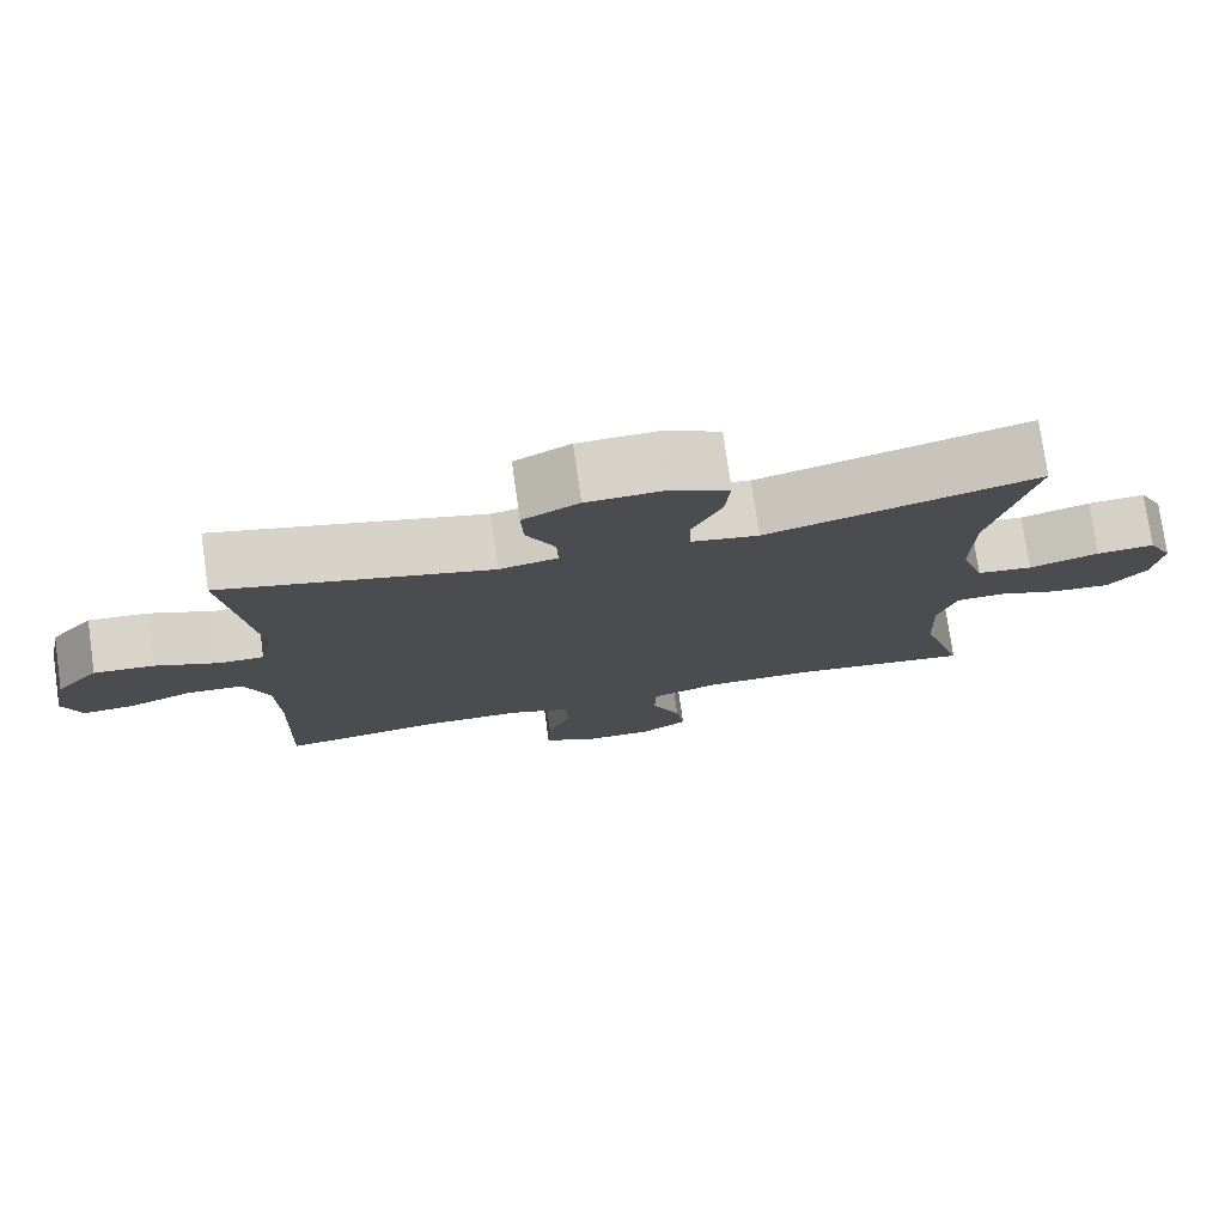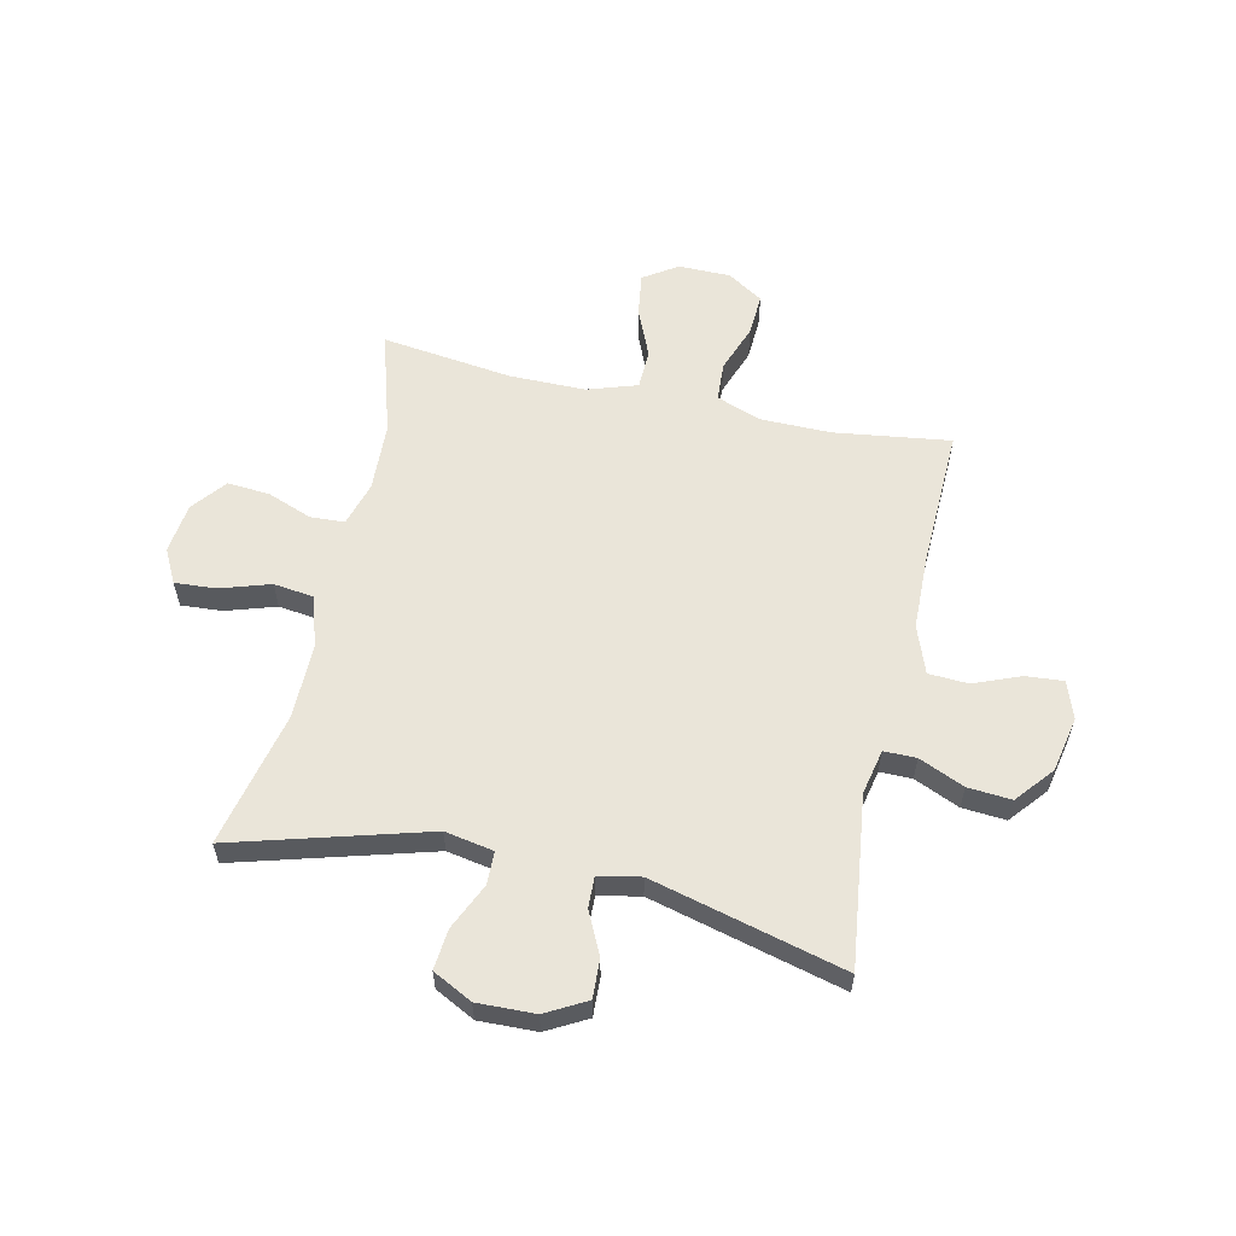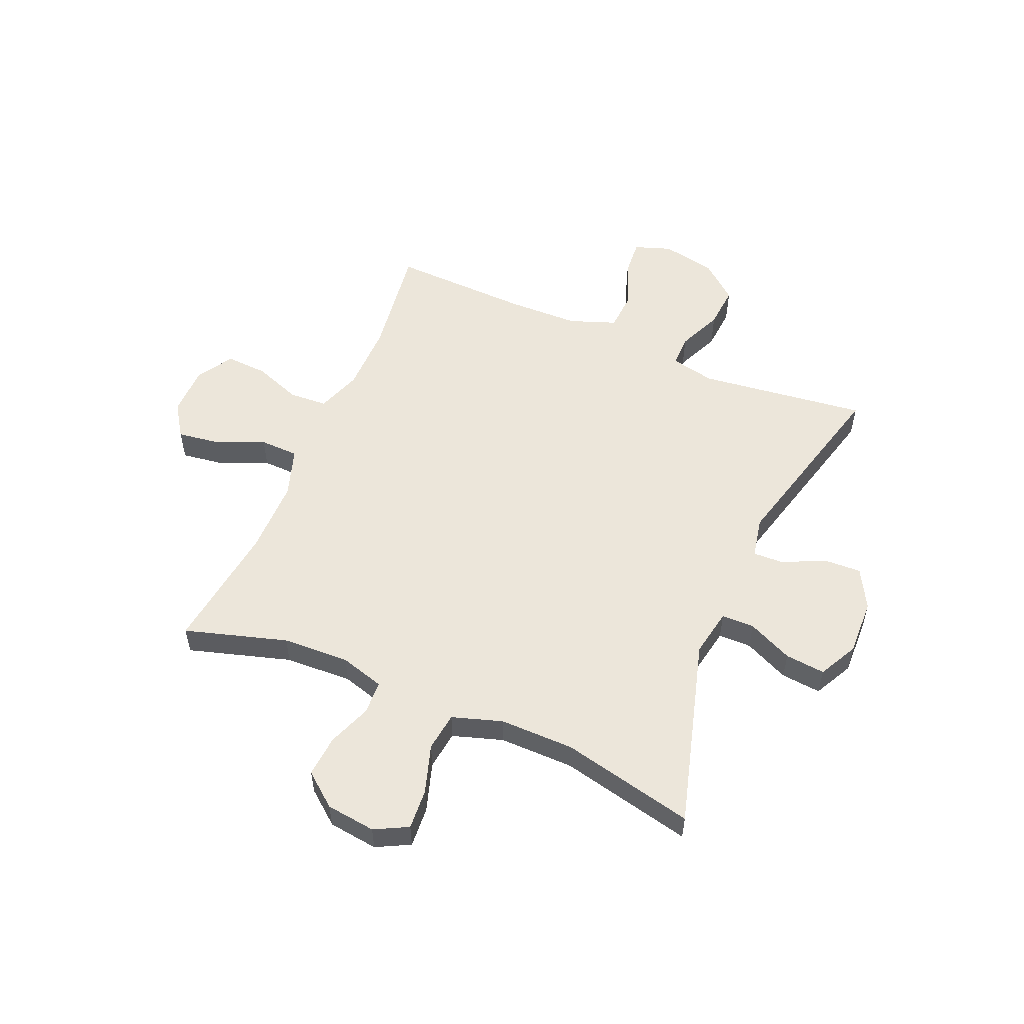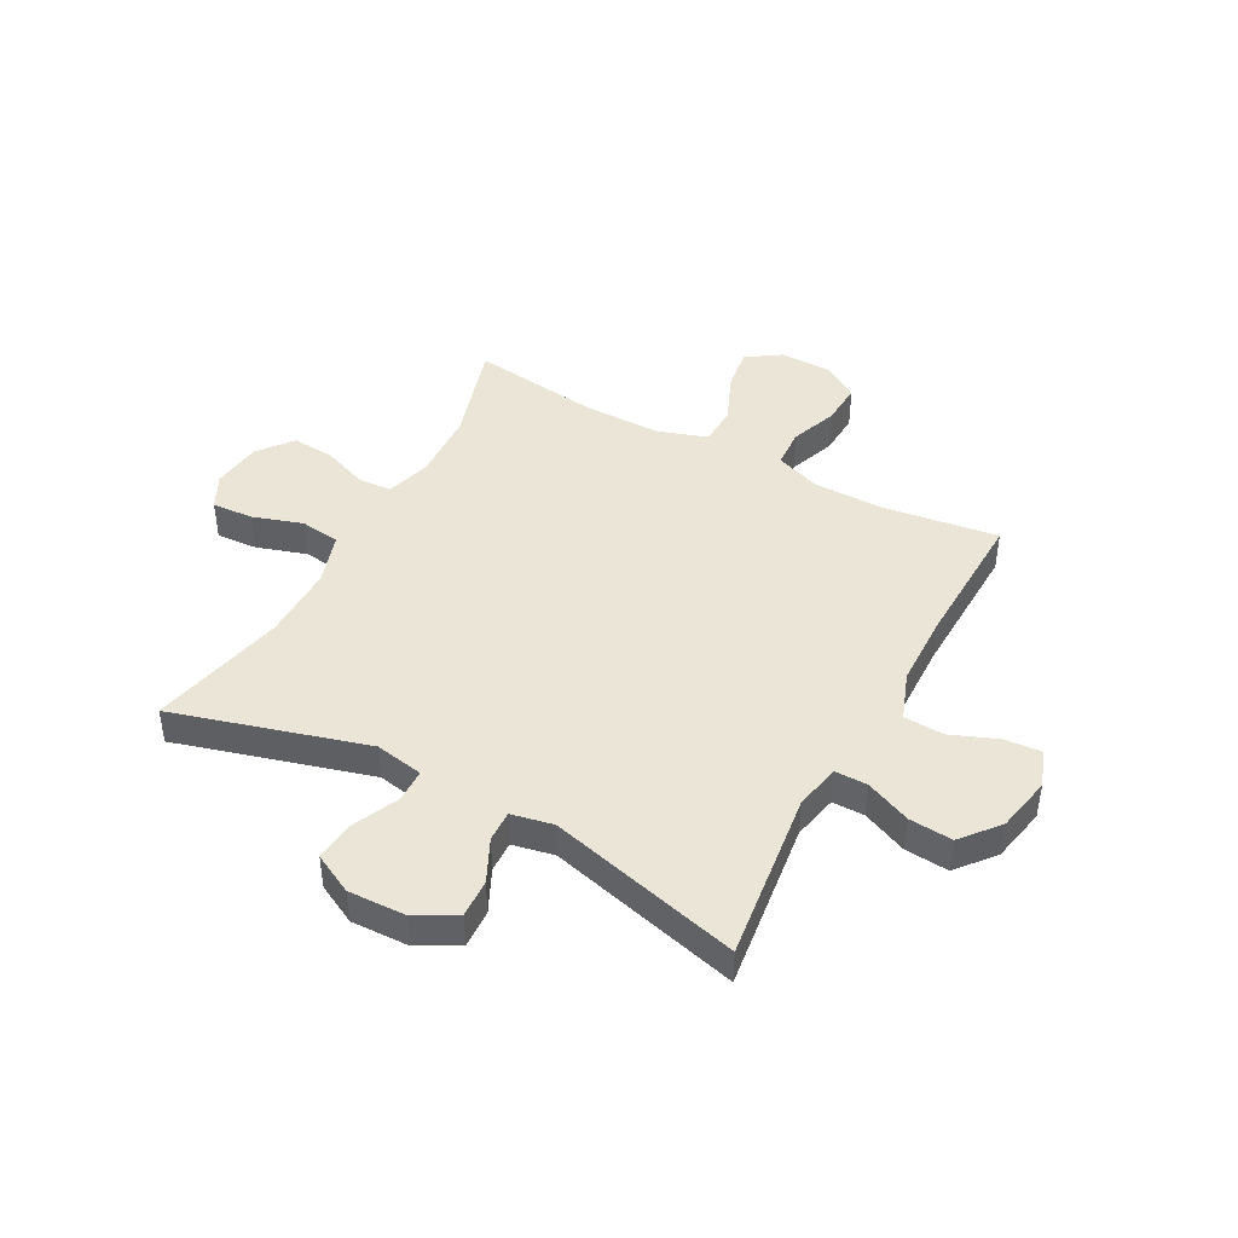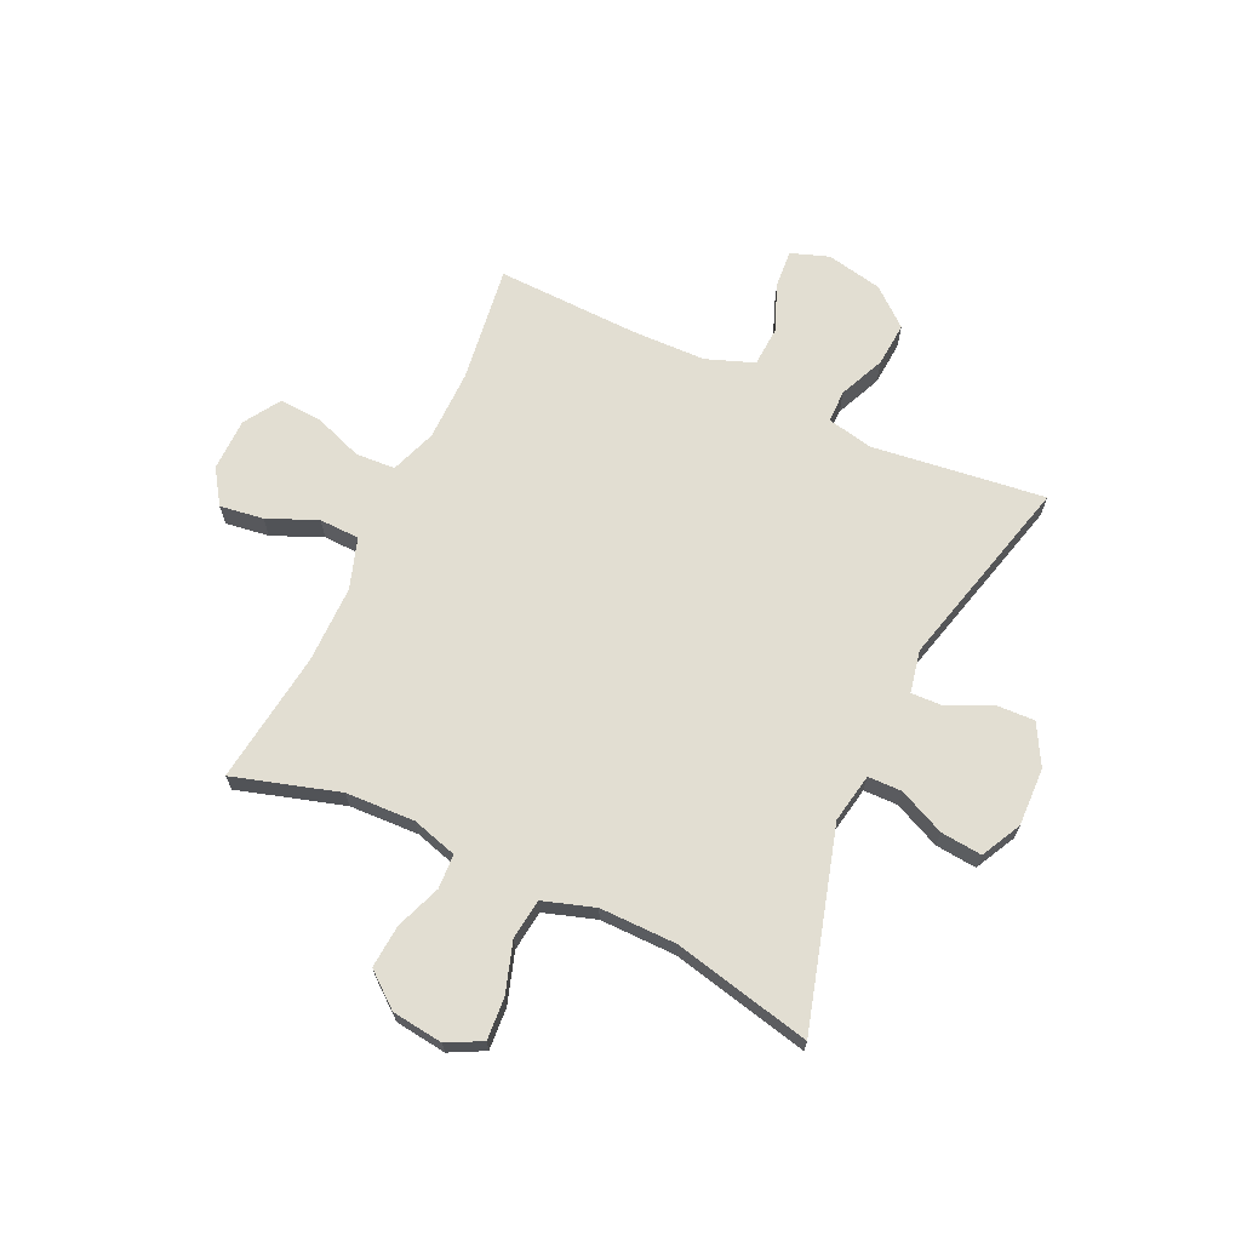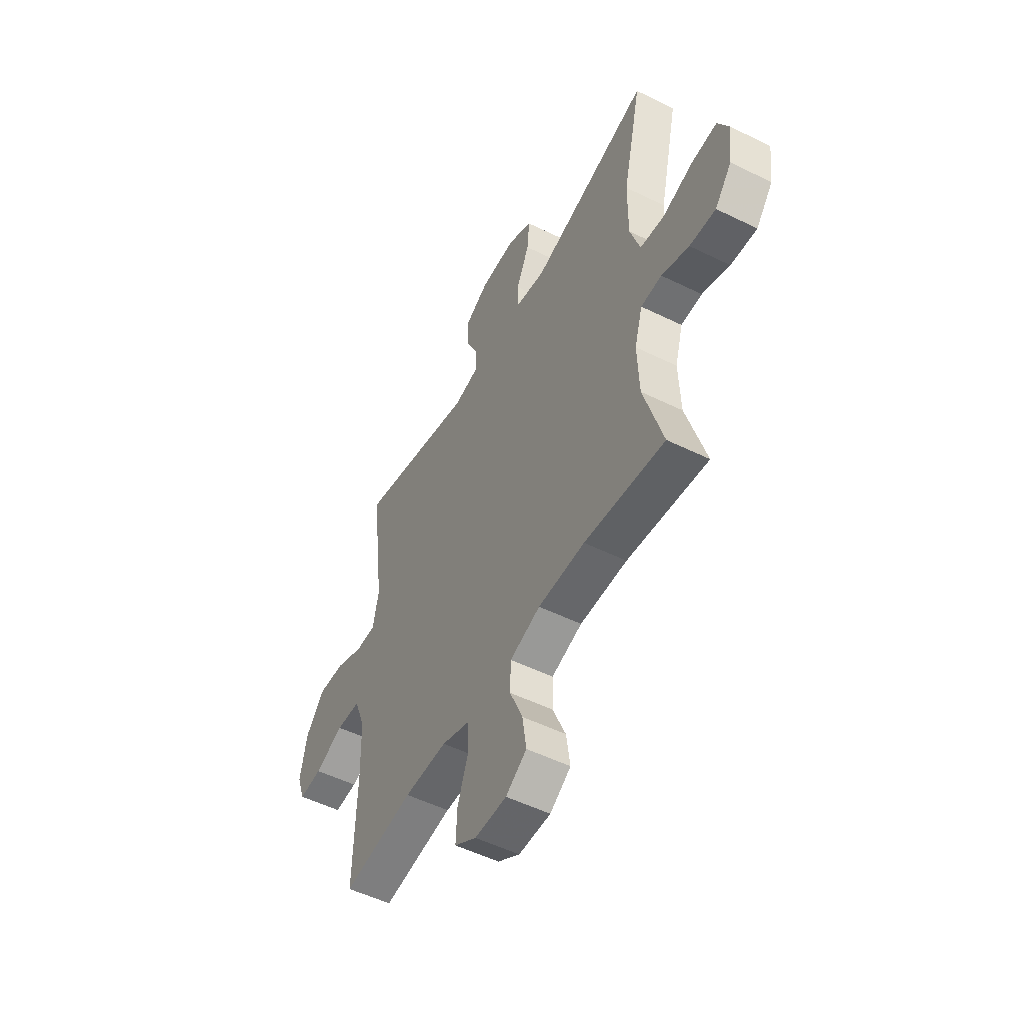
<metadata>
{"format":"obj","ext":"obj","renderer":"f3d","projection":"perspective","resolution":1024,"background":"white","views":[{"elev":76.9,"azim":172.0,"up":"+Z"},{"elev":58.5,"azim":12.5,"up":"+Y"},{"elev":54.5,"azim":-66.9,"up":"+Y"},{"elev":44.0,"azim":28.3,"up":"+Y"},{"elev":68.0,"azim":-65.0,"up":"+Y"},{"elev":-52.2,"azim":-118.0,"up":"+Z"}]}
</metadata>
<code>
v -0.5 0.07 0.5
v -0.159 0.07 0.403
v -0.073 0.07 0.419
v -0.072 0.07 0.478
v -0.109 0.07 0.559
v -0.116 0.07 0.631
v -0.046 0.07 0.667
v 0.056 0.07 0.664
v 0.127 0.07 0.625
v 0.124 0.07 0.557
v 0.088 0.07 0.482
v 0.086 0.07 0.427
v 0.16 0.07 0.412
v 0.5 0.07 0.5
v 0.462 0.07 0.198
v 0.479 0.07 0.118
v 0.536 0.07 0.118
v 0.616 0.07 0.153
v 0.693 0.07 0.159
v 0.748 0.07 0.093
v 0.768 0.07 -0.005
v 0.745 0.07 -0.071
v 0.679 0.07 -0.066
v 0.596 0.07 -0.033
v 0.526 0.07 -0.037
v 0.495 0.07 -0.121
v 0.492 0.07 -0.251
v 0.5 0.07 -0.5
v 0.296 0.07 -0.472
v 0.172 0.07 -0.473
v 0.092 0.07 -0.502
v 0.088 0.07 -0.571
v 0.119 0.07 -0.656
v 0.123 0.07 -0.731
v 0.06 0.07 -0.771
v -0.032 0.07 -0.772
v -0.092 0.07 -0.732
v -0.081 0.07 -0.656
v -0.044 0.07 -0.569
v -0.046 0.07 -0.499
v -0.134 0.07 -0.47
v -0.269 0.07 -0.47
v -0.5 0.07 -0.5
v -0.445 0.07 -0.316
v -0.44 0.07 -0.195
v -0.463 0.07 -0.116
v -0.523 0.07 -0.113
v -0.602 0.07 -0.143
v -0.677 0.07 -0.149
v -0.725 0.07 -0.089
v -0.736 0.07 0
v -0.705 0.07 0.06
v -0.632 0.07 0.055
v -0.544 0.07 0.027
v -0.474 0.07 0.036
v -0.445 0.07 0.126
v -0.446 0.07 0.26
v -0.5 0 0.5
v -0.159 0 0.403
v -0.073 0 0.419
v -0.072 0 0.478
v -0.109 0 0.559
v -0.116 0 0.631
v -0.046 0 0.667
v 0.056 0 0.664
v 0.127 0 0.625
v 0.124 0 0.557
v 0.088 0 0.482
v 0.086 0 0.427
v 0.16 0 0.412
v 0.5 0 0.5
v 0.462 0 0.198
v 0.479 0 0.118
v 0.536 0 0.118
v 0.616 0 0.153
v 0.693 0 0.159
v 0.748 0 0.093
v 0.768 0 -0.005
v 0.745 0 -0.071
v 0.679 0 -0.066
v 0.596 0 -0.033
v 0.526 0 -0.037
v 0.495 0 -0.121
v 0.492 0 -0.251
v 0.5 0 -0.5
v 0.296 0 -0.472
v 0.172 0 -0.473
v 0.092 0 -0.502
v 0.088 0 -0.571
v 0.119 0 -0.656
v 0.123 0 -0.731
v 0.06 0 -0.771
v -0.032 0 -0.772
v -0.092 0 -0.732
v -0.081 0 -0.656
v -0.044 0 -0.569
v -0.046 0 -0.499
v -0.134 0 -0.47
v -0.269 0 -0.47
v -0.5 0 -0.5
v -0.445 0 -0.316
v -0.44 0 -0.195
v -0.463 0 -0.116
v -0.523 0 -0.113
v -0.602 0 -0.143
v -0.677 0 -0.149
v -0.725 0 -0.089
v -0.736 0 0
v -0.705 0 0.06
v -0.632 0 0.055
v -0.544 0 0.027
v -0.474 0 0.036
v -0.445 0 0.126
v -0.446 0 0.26
f 52 53 54
f 51 52 54
f 50 51 54
f 49 50 54
f 48 49 54
f 47 48 54
f 46 47 54 55
f 45 46 55 56
f 42 43 44
f 41 42 44 45
f 45 56 57
f 41 45 57
f 40 41 57
f 37 38 39
f 36 37 39
f 35 36 39
f 34 35 39
f 33 34 39
f 32 33 39
f 31 32 39 40
f 27 28 29
f 26 27 29 30
f 57 1 2
f 40 57 2
f 31 40 2
f 30 31 2
f 26 30 2
f 25 26 2
f 22 23 24
f 21 22 24
f 20 21 24
f 19 20 24
f 18 19 24
f 17 18 24
f 13 14 15
f 12 13 15 16
f 9 10 11
f 8 9 11
f 7 8 11
f 6 7 11
f 5 6 11
f 4 5 11
f 3 4 11 12
f 2 3 12 16
f 16 17 24 25
f 2 16 25
f 111 110 109
f 111 109 108
f 111 108 107
f 111 107 106
f 111 106 105
f 111 105 104
f 112 111 104 103
f 113 112 103 102
f 101 100 99
f 102 101 99 98
f 114 113 102
f 114 102 98
f 114 98 97
f 96 95 94
f 96 94 93
f 96 93 92
f 96 92 91
f 96 91 90
f 96 90 89
f 97 96 89 88
f 86 85 84
f 87 86 84 83
f 59 58 114
f 59 114 97
f 59 97 88
f 59 88 87
f 59 87 83
f 59 83 82
f 81 80 79
f 81 79 78
f 81 78 77
f 81 77 76
f 81 76 75
f 81 75 74
f 72 71 70
f 73 72 70 69
f 68 67 66
f 68 66 65
f 68 65 64
f 68 64 63
f 68 63 62
f 68 62 61
f 69 68 61 60
f 73 69 60 59
f 82 81 74 73
f 82 73 59
f 1 58 59 2
f 2 59 60 3
f 3 60 61 4
f 4 61 62 5
f 5 62 63 6
f 6 63 64 7
f 7 64 65 8
f 8 65 66 9
f 9 66 67 10
f 10 67 68 11
f 11 68 69 12
f 12 69 70 13
f 13 70 71 14
f 14 71 72 15
f 15 72 73 16
f 16 73 74 17
f 17 74 75 18
f 18 75 76 19
f 19 76 77 20
f 20 77 78 21
f 21 78 79 22
f 22 79 80 23
f 23 80 81 24
f 24 81 82 25
f 25 82 83 26
f 26 83 84 27
f 27 84 85 28
f 28 85 86 29
f 29 86 87 30
f 30 87 88 31
f 31 88 89 32
f 32 89 90 33
f 33 90 91 34
f 34 91 92 35
f 35 92 93 36
f 36 93 94 37
f 37 94 95 38
f 38 95 96 39
f 39 96 97 40
f 40 97 98 41
f 41 98 99 42
f 42 99 100 43
f 43 100 101 44
f 44 101 102 45
f 45 102 103 46
f 46 103 104 47
f 47 104 105 48
f 48 105 106 49
f 49 106 107 50
f 50 107 108 51
f 51 108 109 52
f 52 109 110 53
f 53 110 111 54
f 54 111 112 55
f 55 112 113 56
f 56 113 114 57
f 57 114 58 1

</code>
